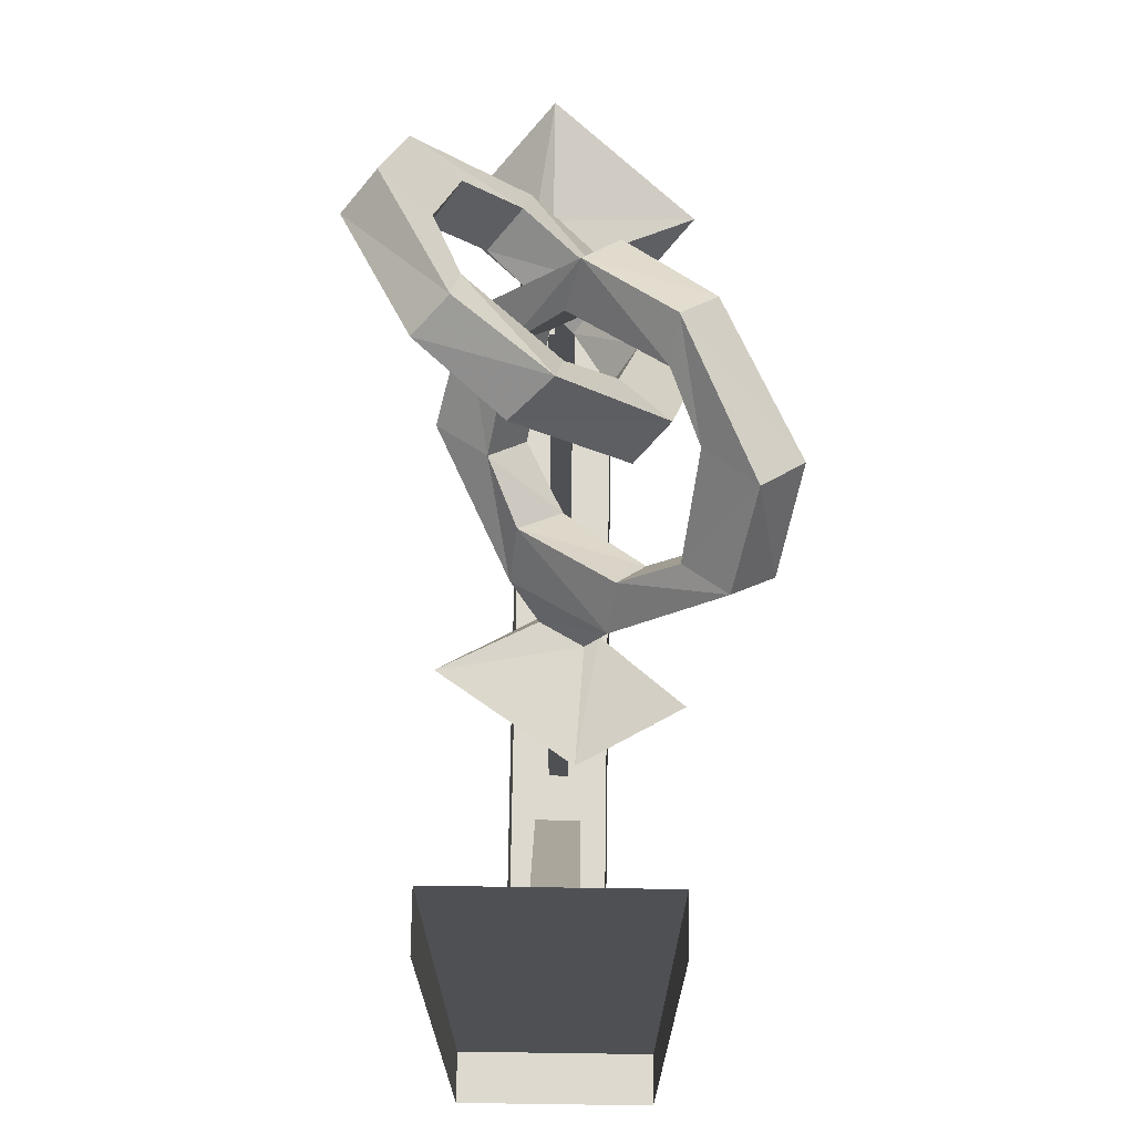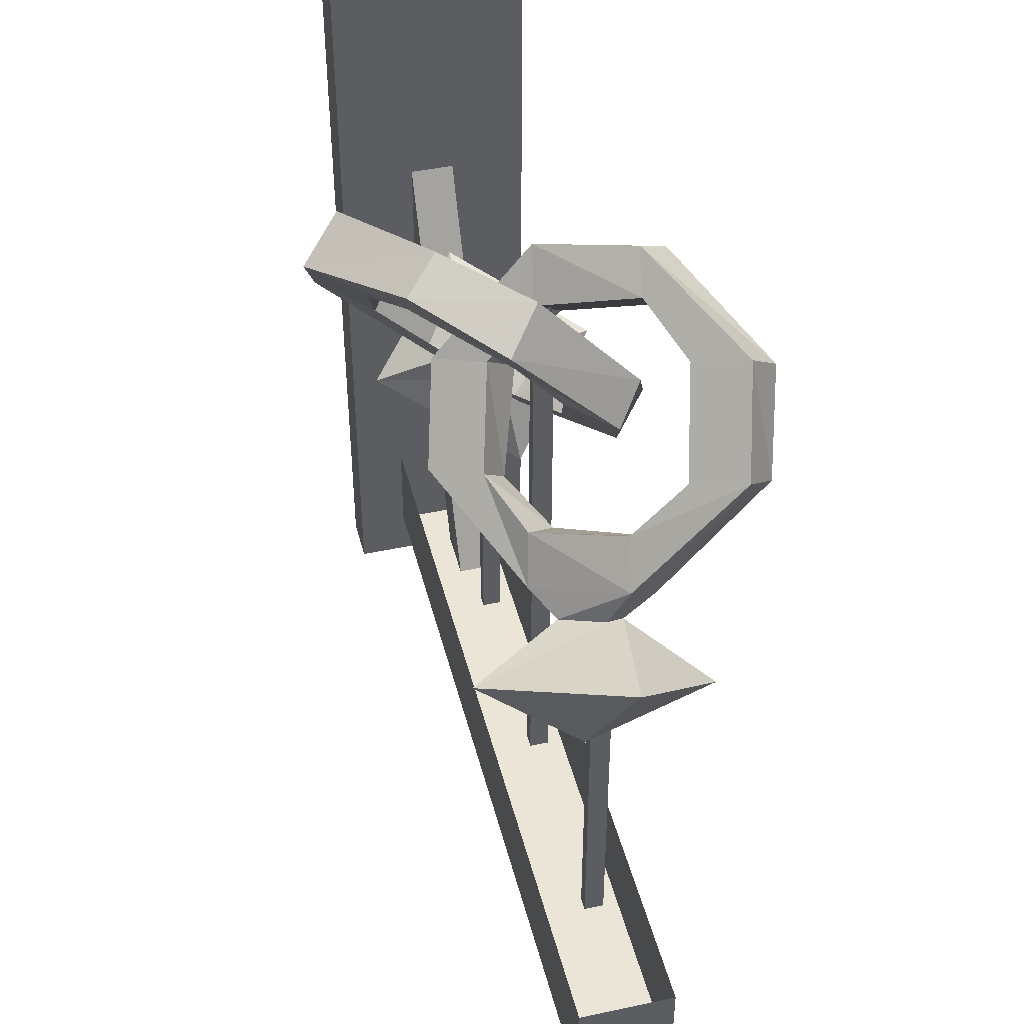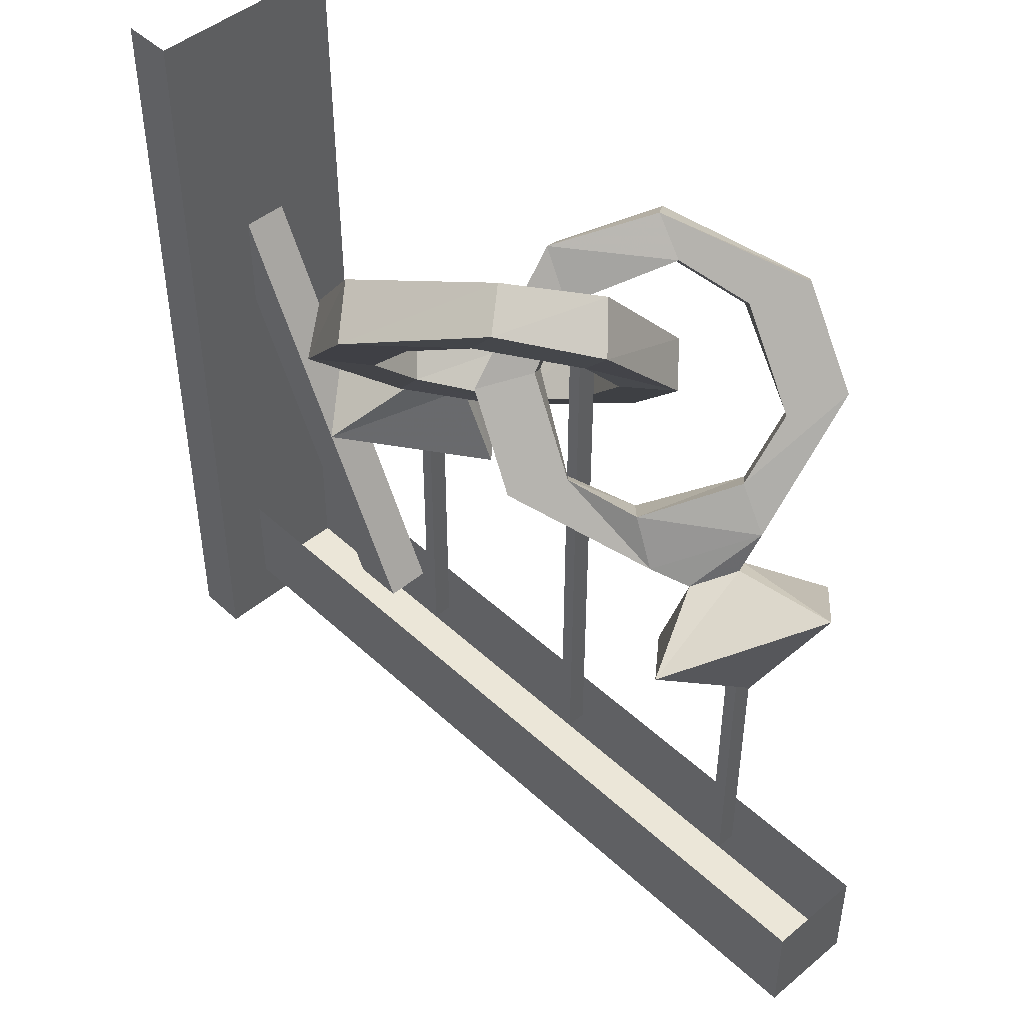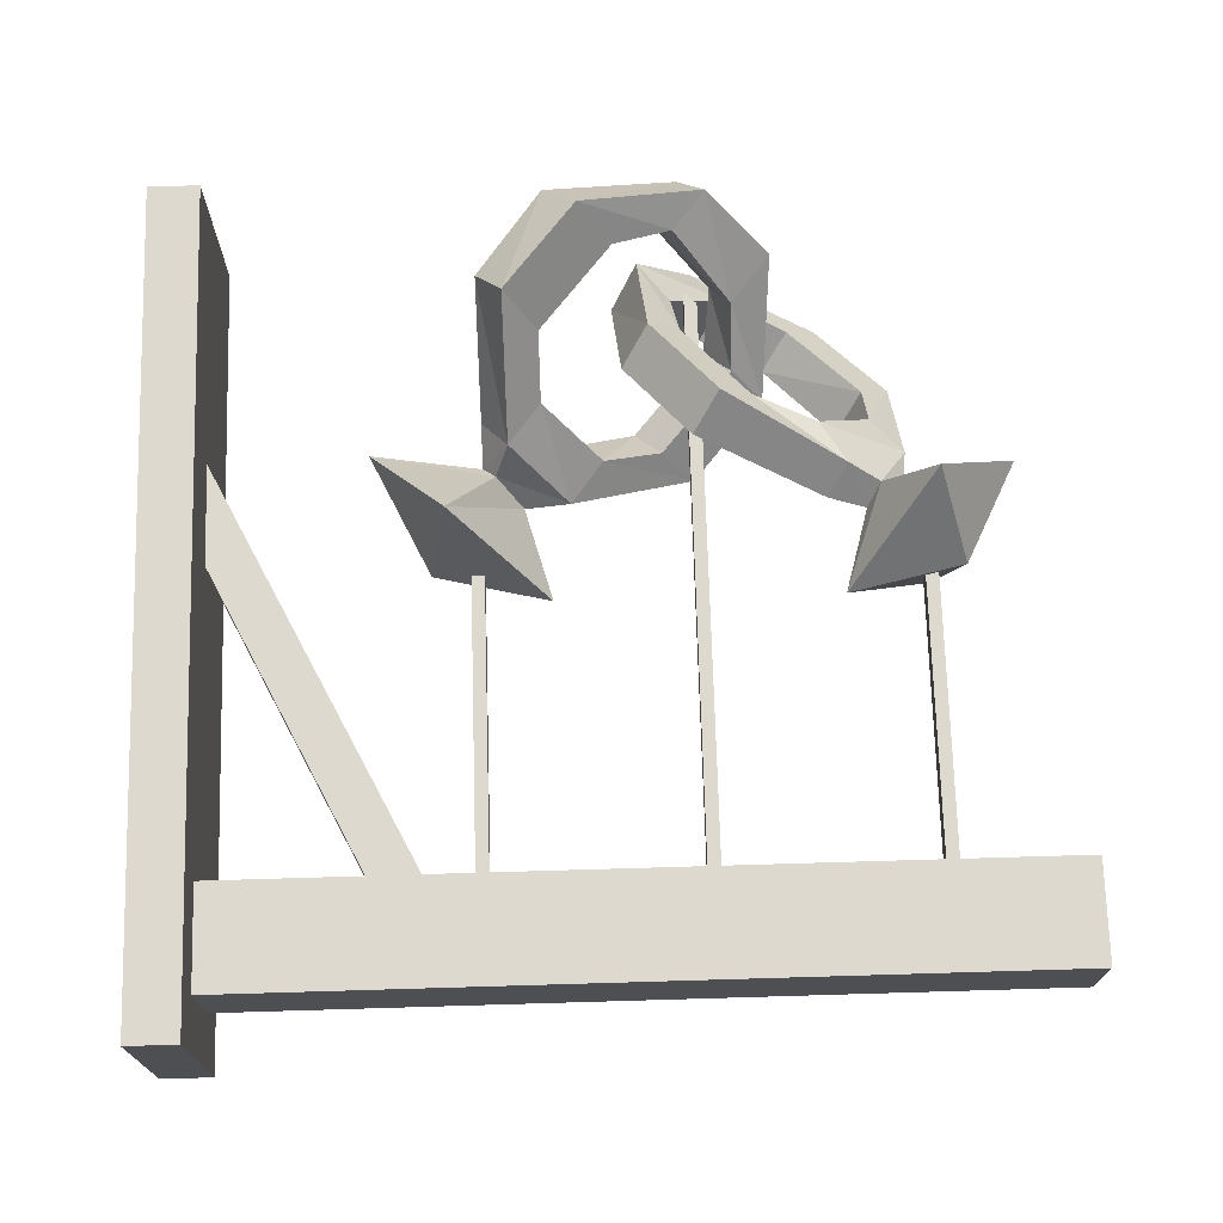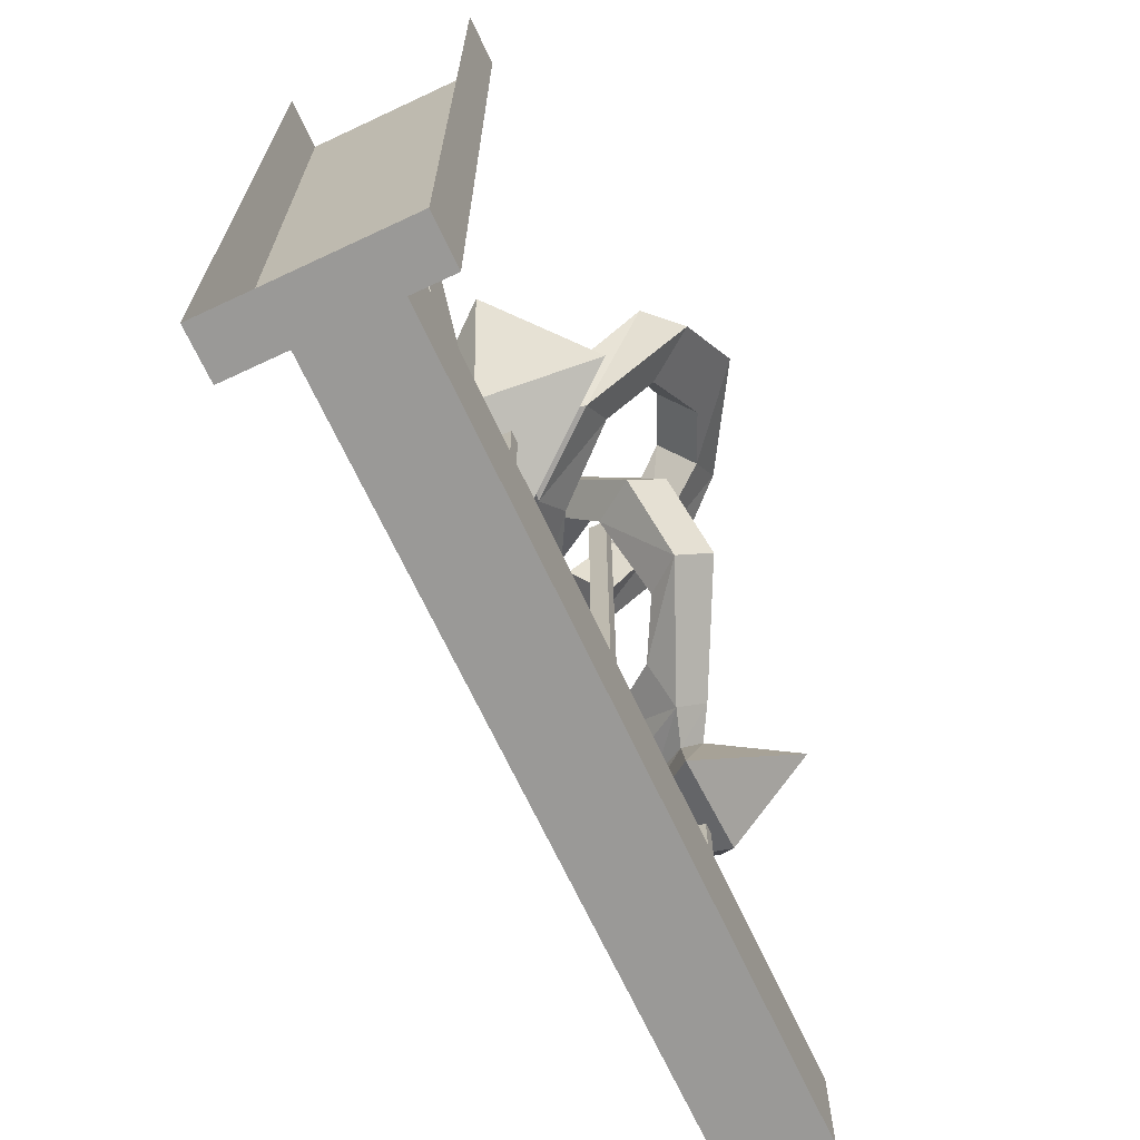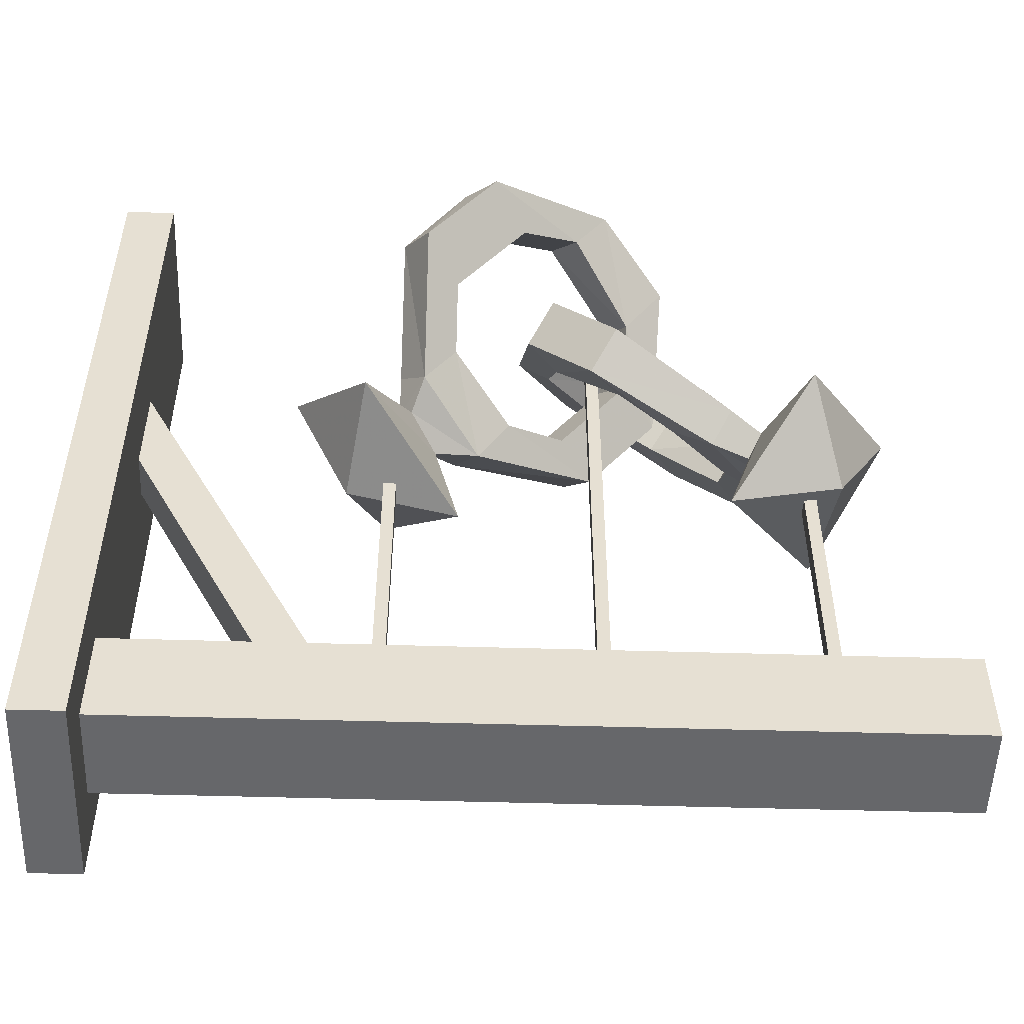
<metadata>
{"format":"obj","ext":"obj","renderer":"f3d","projection":"perspective","resolution":1024,"background":"white","views":[{"elev":71.4,"azim":-89.2,"up":"+Y"},{"elev":44.2,"azim":76.0,"up":"+Y"},{"elev":46.5,"azim":46.5,"up":"+Y"},{"elev":71.7,"azim":-1.7,"up":"+Z"},{"elev":-69.0,"azim":-64.9,"up":"+Y"},{"elev":-52.2,"azim":-1.8,"up":"+Y"}]}
</metadata>
<code>
o walldecor/1053/straight
v -56 -112 15
v -56 -240 15
v -56 -240 -16
v -56 -112 -16
v -64 -240 -16
v -64 -112 -16
v -64 -240 15
v -64 -112 15
v -56 -168 -4
v -32 -216 -4
v -32 -216 3
v -56 -168 3
v -56 -152 3
v -24 -216 3
v -24 -216 -4
v -56 -152 -4
v 71 -216 7
v 71 -232 7
v 71 -232 -8
v 71 -216 -8
v -56 -232 -8
v -56 -216 -8
v -56 -232 7
v -56 -216 7
v 52 -171 -2
v 52 -171 1
v 52 -216 1
v 52 -216 -2
v 50 -170 -2
v 50 -216 -2
v 50 -170 1
v 50 -216 1
v -15 -170 -2
v -15 -170 1
v -15 -216 1
v -15 -216 -2
v -17 -170 -2
v -17 -216 -2
v -17 -170 1
v -17 -216 1
v 21 -151 6
v 11 -139 2
v 15 -134 7
v 25 -146 10
v 30 -154 1
v 16 -153 12
v 6 -141 9
v 10 -131 -5
v 14 -126 0
v 9 -119 -1
v 10 -136 14
v 20 -148 17
v 39 -156 7
v 35 -149 6
v 40 -149 -11
v 36 -160 3
v 5 -124 -7
v 14 -119 -19
v 19 -125 -17
v 23 -120 -13
v 18 -115 -14
v 29 -129 -21
v 33 -124 -17
v 38 -121 -24
v 34 -126 -29
v 44 -138 -26
v 40 -141 -19
v 44 -136 -14
v 49 -133 -21
v 44 -144 -6
v 49 -150 -5
v 45 -155 -10
v 46 -158 -5
v 42 -161 1
v 44 -158 4
v 48 -156 -2
v 65 -153 -2
v 53 -167 -17
v 38 -175 3
v 51 -161 18
v 56 -171 3
v 12 -149 -5
v 23 -137 -2
v 19 -132 -7
v 8 -144 -10
v 3 -152 0
v 17 -151 -12
v 28 -139 -9
v 23 -129 5
v 20 -124 0
v 24 -117 2
v 24 -134 -13
v 13 -146 -17
v -6 -154 -7
v -1 -147 -6
v -6 -147 11
v -2 -158 -2
v 29 -122 7
v 19 -117 19
v 14 -123 18
v 10 -118 13
v 15 -113 14
v 5 -127 22
v 1 -122 17
v -5 -119 24
v 0 -124 30
v -11 -136 27
v -6 -139 19
v -10 -134 15
v -15 -131 21
v -10 -142 7
v -15 -148 6
v -11 -153 10
v -13 -156 5
v -9 -159 -1
v -11 -156 -3
v -15 -154 3
v -32 -151 2
v -20 -165 17
v -5 -173 -3
v -17 -159 -17
v -23 -169 -2
v 18 -127 -2
v 18 -127 1
v 18 -216 1
v 18 -216 -2
v 16 -125 -2
v 16 -216 -2
v 16 -125 1
v 16 -216 1
f 1 2 3
f 1 3 4
f 4 3 5
f 4 5 6
f 7 5 3
f 7 3 2
f 7 2 8
f 8 2 1
f 9 10 11
f 9 11 12
f 12 11 13
f 13 11 14
f 13 14 15
f 13 15 16
f 16 15 9
f 9 15 10
f 17 18 19
f 17 19 20
f 20 19 21
f 20 21 22
f 23 21 19
f 23 19 18
f 23 18 24
f 24 18 17
f 25 26 27
f 25 27 28
f 25 28 29
f 29 28 30
f 29 30 31
f 31 30 32
f 31 32 26
f 26 32 27
f 33 34 35
f 33 35 36
f 33 36 37
f 37 36 38
f 37 38 39
f 39 38 40
f 39 40 34
f 34 40 35
f 41 42 43
f 41 43 44
f 41 44 45
f 41 45 46
f 41 46 42
f 42 46 47
f 42 47 48
f 42 48 49
f 42 49 43
f 43 49 50
f 43 50 51
f 43 51 44
f 44 51 52
f 44 52 53
f 44 53 54
f 44 54 45
f 45 54 55
f 45 55 56
f 45 56 46
f 46 56 53
f 46 53 52
f 46 52 47
f 47 52 51
f 47 51 57
f 47 57 48
f 48 57 58
f 48 58 59
f 48 59 60
f 48 60 49
f 49 60 50
f 50 60 61
f 50 61 58
f 50 58 57
f 50 57 51
f 59 62 63
f 59 63 60
f 60 63 61
f 61 63 64
f 61 64 65
f 61 65 58
f 58 65 59
f 59 65 62
f 62 65 66
f 62 66 67
f 62 67 68
f 62 68 63
f 63 68 64
f 64 68 69
f 64 69 66
f 64 66 65
f 67 55 70
f 67 70 68
f 68 70 69
f 69 70 71
f 69 71 72
f 69 72 66
f 66 72 67
f 67 72 55
f 55 72 56
f 56 72 73
f 56 73 74
f 56 74 53
f 53 74 75
f 53 75 71
f 53 71 54
f 54 71 70
f 54 70 55
f 75 76 71
f 71 76 72
f 72 76 73
f 73 76 77
f 73 77 78
f 73 78 74
f 74 78 79
f 74 79 75
f 75 79 80
f 75 80 76
f 76 80 77
f 77 80 81
f 77 81 78
f 78 81 79
f 79 81 80
f 82 83 84
f 82 84 85
f 82 85 86
f 82 86 87
f 82 87 83
f 83 87 88
f 83 88 89
f 83 89 90
f 83 90 84
f 84 90 91
f 84 91 92
f 84 92 85
f 85 92 93
f 85 93 94
f 85 94 95
f 85 95 86
f 86 95 96
f 86 96 97
f 86 97 87
f 87 97 94
f 87 94 93
f 87 93 88
f 88 93 92
f 88 92 98
f 88 98 89
f 89 98 99
f 89 99 100
f 89 100 101
f 89 101 90
f 90 101 91
f 91 101 102
f 91 102 99
f 91 99 98
f 91 98 92
f 100 103 104
f 100 104 101
f 101 104 102
f 102 104 105
f 102 105 106
f 102 106 99
f 99 106 100
f 100 106 103
f 103 106 107
f 103 107 108
f 103 108 109
f 103 109 104
f 104 109 105
f 105 109 110
f 105 110 107
f 105 107 106
f 108 96 111
f 108 111 109
f 109 111 110
f 110 111 112
f 110 112 113
f 110 113 107
f 107 113 108
f 108 113 96
f 96 113 97
f 97 113 114
f 97 114 115
f 97 115 94
f 94 115 116
f 94 116 112
f 94 112 95
f 95 112 111
f 95 111 96
f 116 117 112
f 112 117 113
f 113 117 114
f 114 117 118
f 114 118 119
f 114 119 115
f 115 119 120
f 115 120 116
f 116 120 121
f 116 121 117
f 117 121 118
f 118 121 122
f 118 122 119
f 119 122 120
f 120 122 121
f 123 124 125
f 123 125 126
f 123 126 127
f 127 126 128
f 127 128 129
f 129 128 130
f 129 130 124
f 124 130 125

</code>
